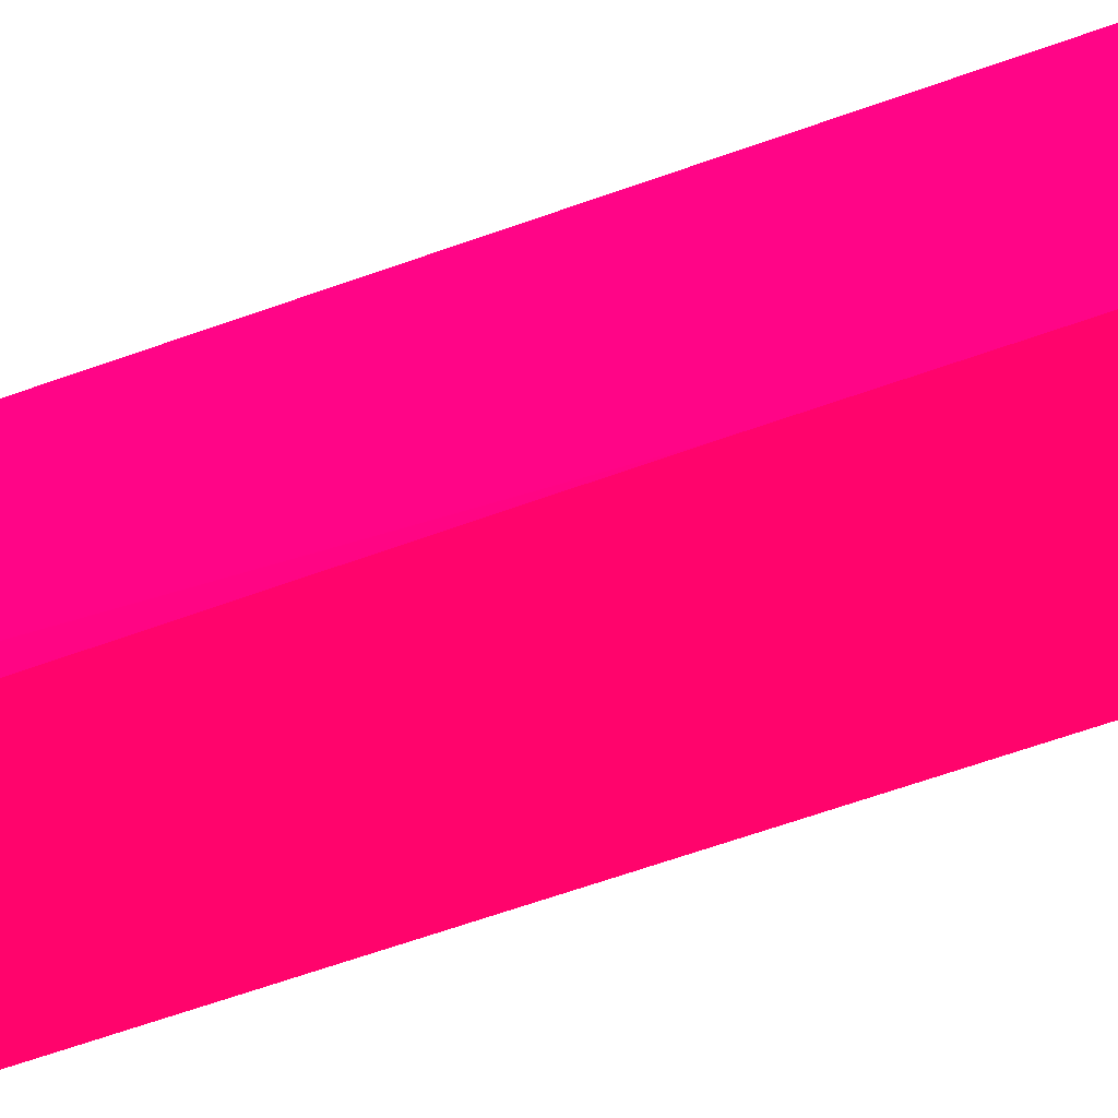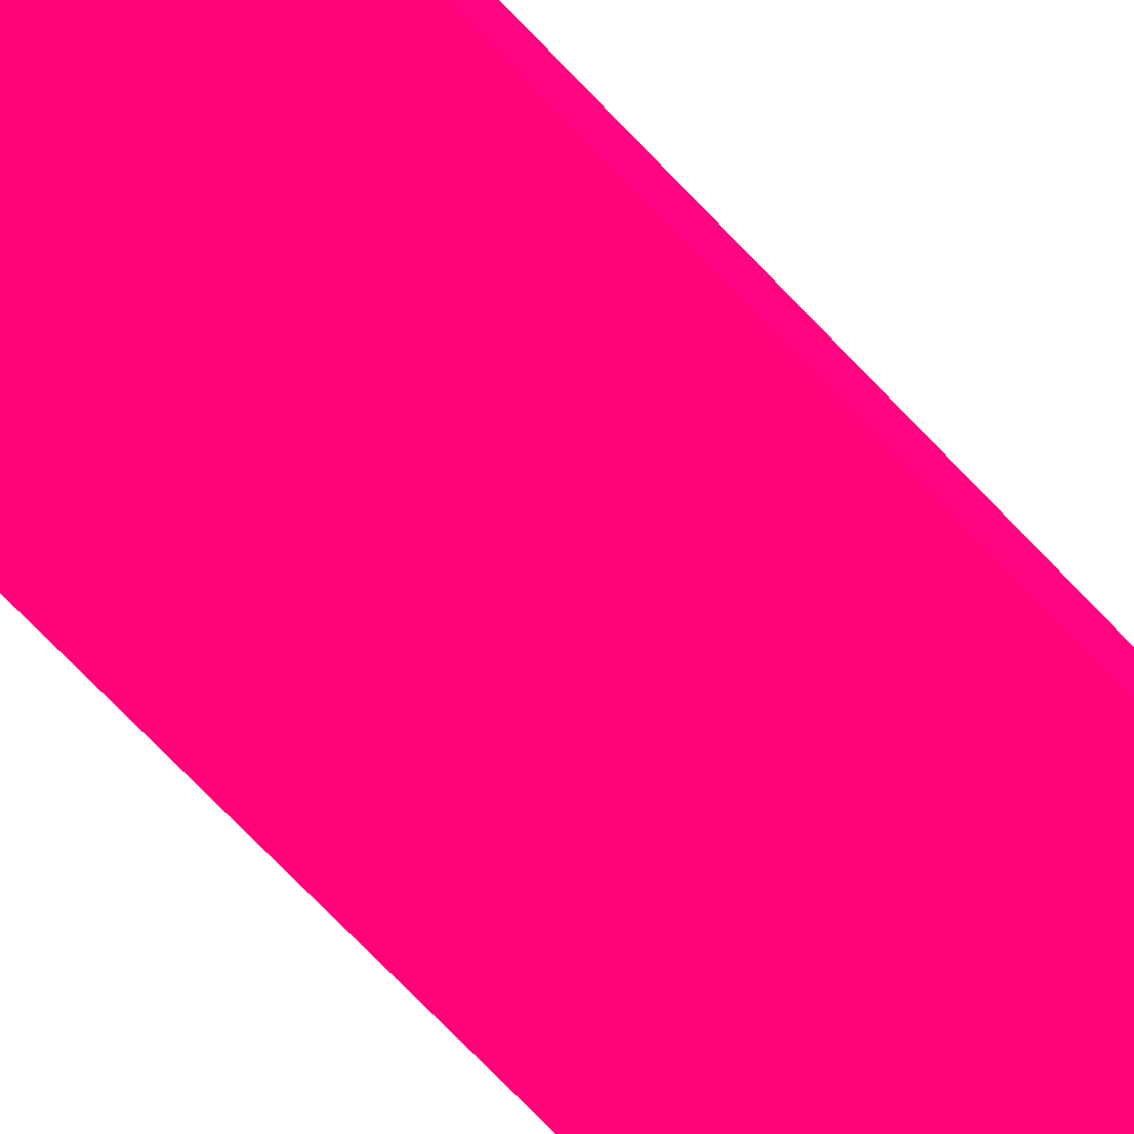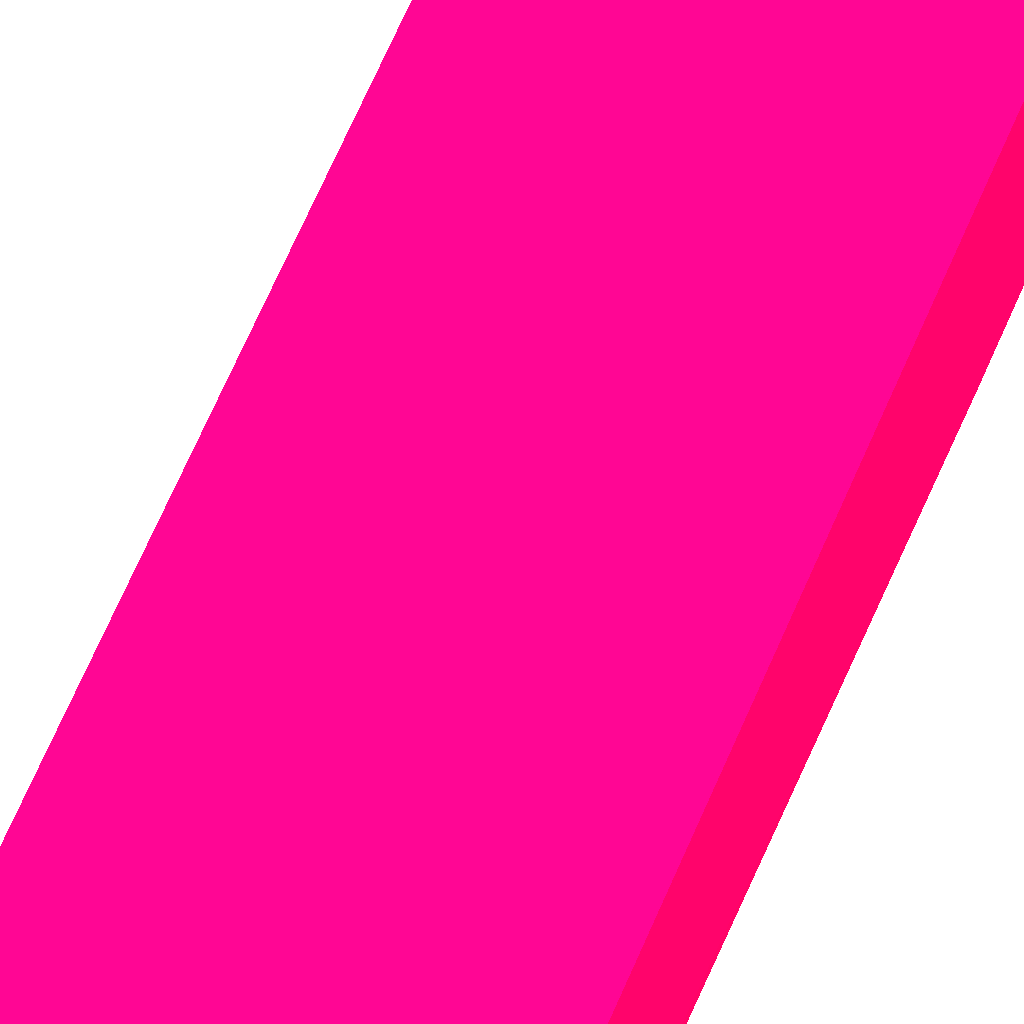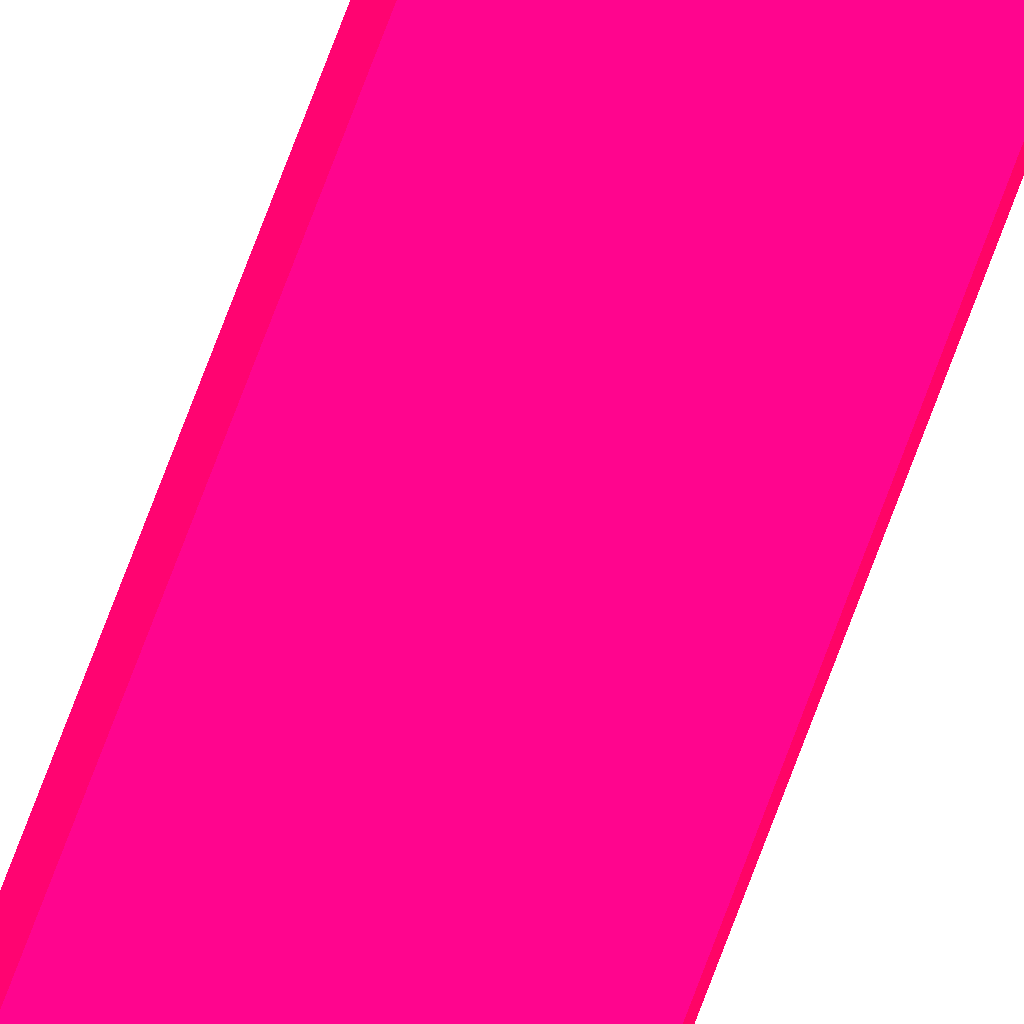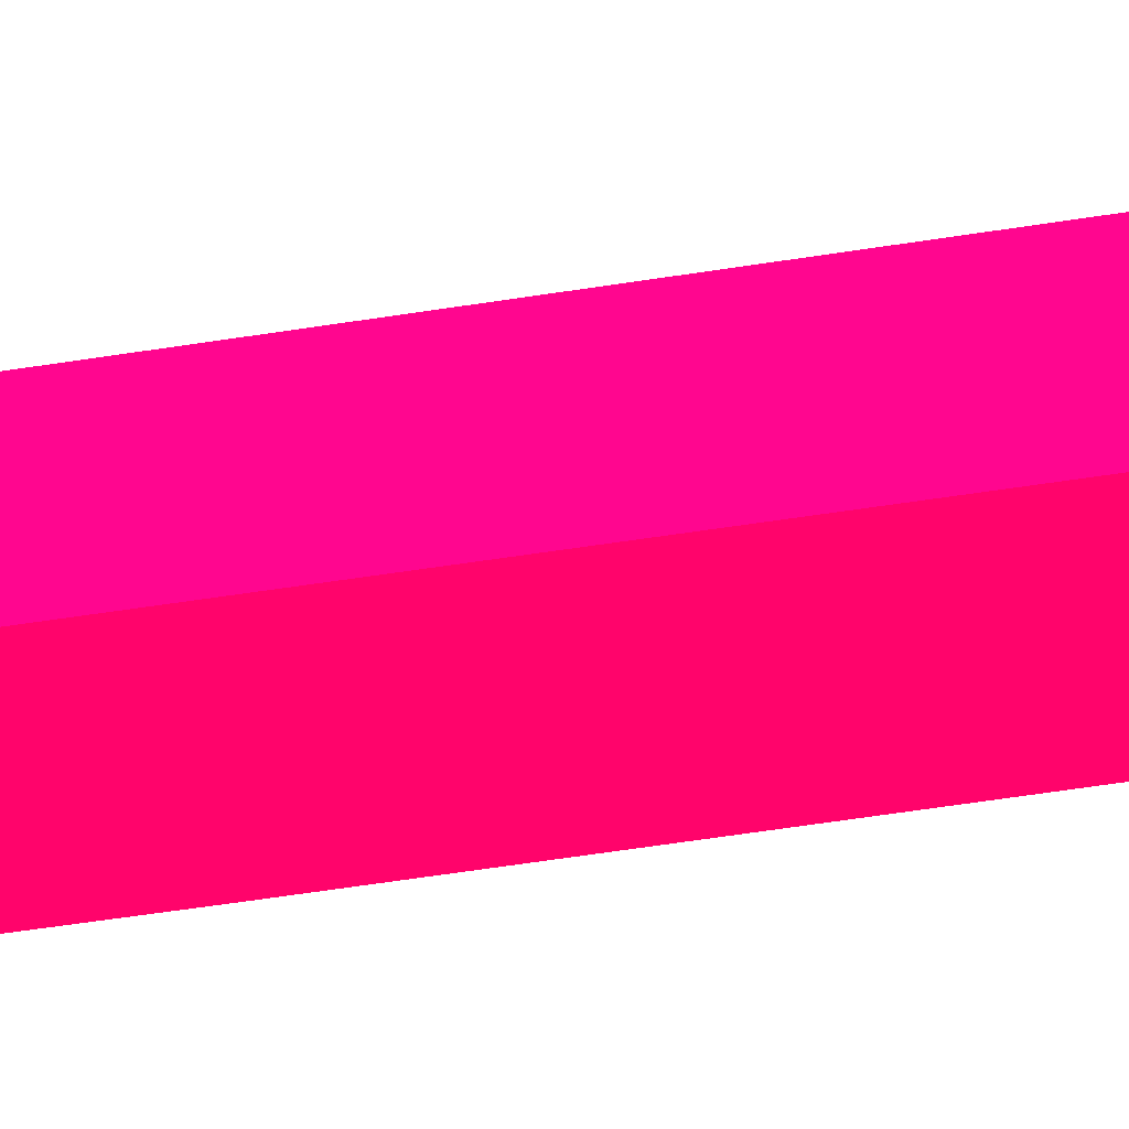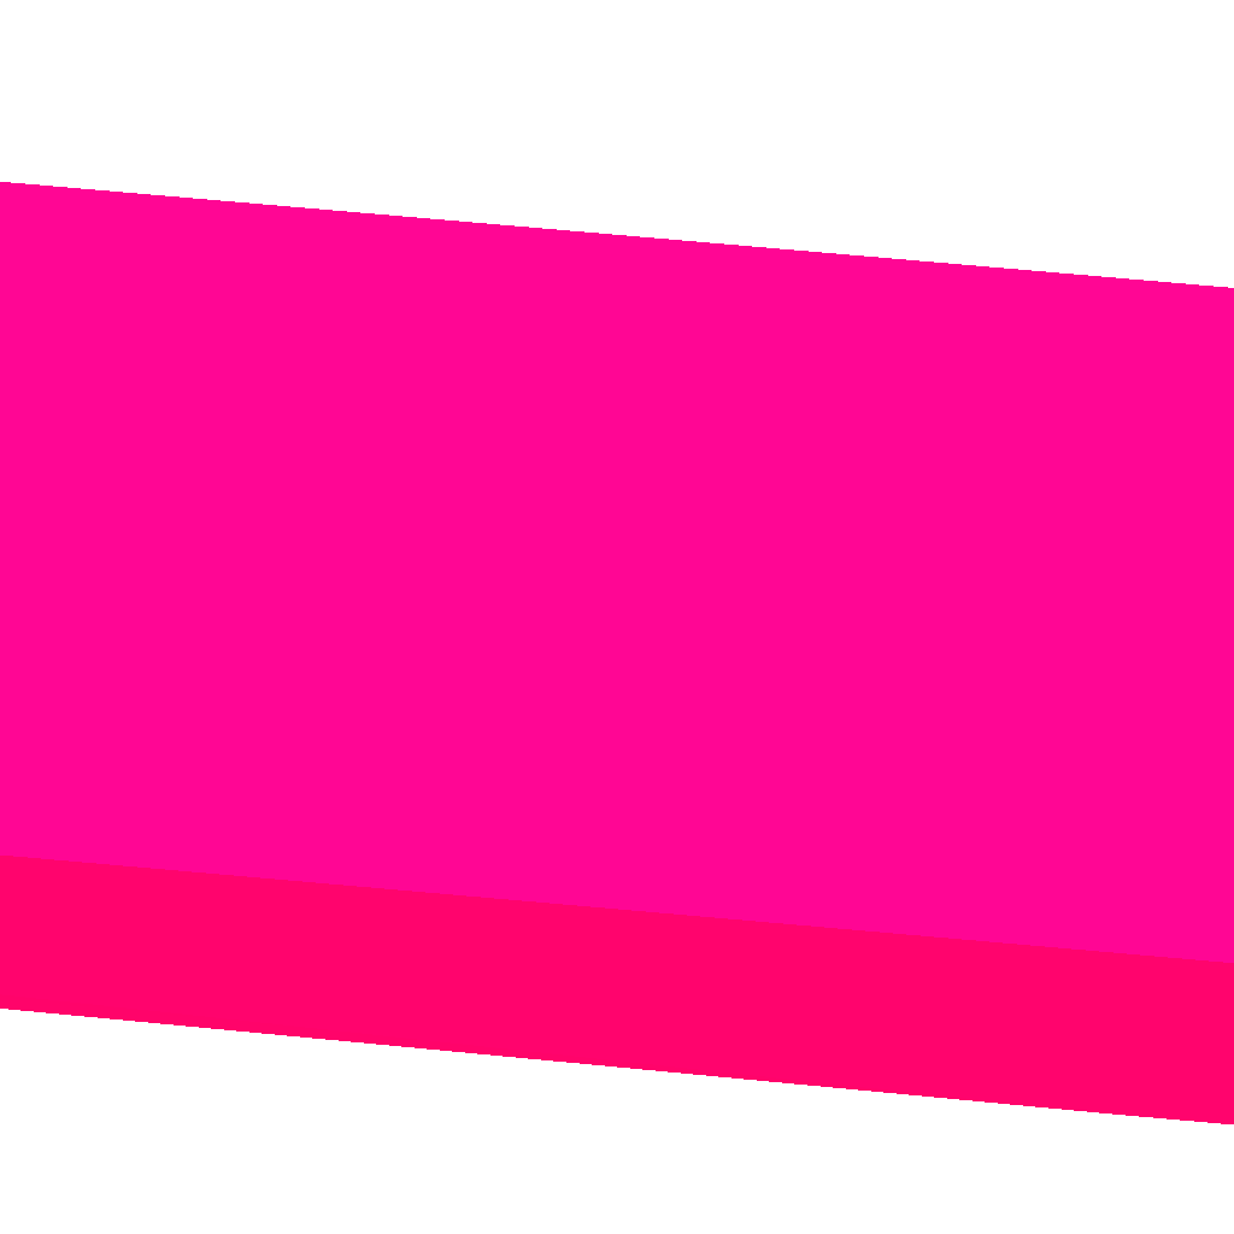
<metadata>
{"format":"obj","ext":"obj","renderer":"f3d","projection":"perspective","resolution":1024,"background":"white","views":[{"elev":-25.0,"azim":127.5,"up":"+Y"},{"elev":-59.5,"azim":-139.4,"up":"+Y"},{"elev":45.3,"azim":18.4,"up":"+Y"},{"elev":80.0,"azim":21.0,"up":"+Y"},{"elev":-22.5,"azim":-70.3,"up":"+Y"},{"elev":60.7,"azim":95.7,"up":"+Y"}]}
</metadata>
<code>
v 2.95 -5.93 -5.973 0.9882 0.01176 0.3137
v 2.565 -5.93 -5.973 0.9882 0.01176 0.3137
v 2.95 -5.967 -5.973 0.9882 0.01176 0.3137
v 2.95 -5.93 -11.86 0.9882 0.01176 0.3137
v 2.525 -6.1 -5.973 0.9882 0.01176 0.3137
v 2.565 -5.93 -11.86 0.9882 0.01176 0.3137
v 2.925 -6.1 -5.973 0.9882 0.01176 0.3137
v 2.95 -6.1 -9.186 0.9882 0.01176 0.3137
v 2.95 -6.1 -11.86 0.9882 0.01176 0.3137
v 2.525 -6.1 -11.86 0.9882 0.01176 0.3137
f 1 2 5
f 1 5 7
f 1 7 3
f 1 3 8
f 1 8 9
f 1 9 4
f 1 4 6
f 1 6 2
f 2 6 10
f 2 10 5
f 3 7 8
f 4 9 10
f 4 10 6
f 5 10 9
f 5 9 8
f 5 8 7

</code>
